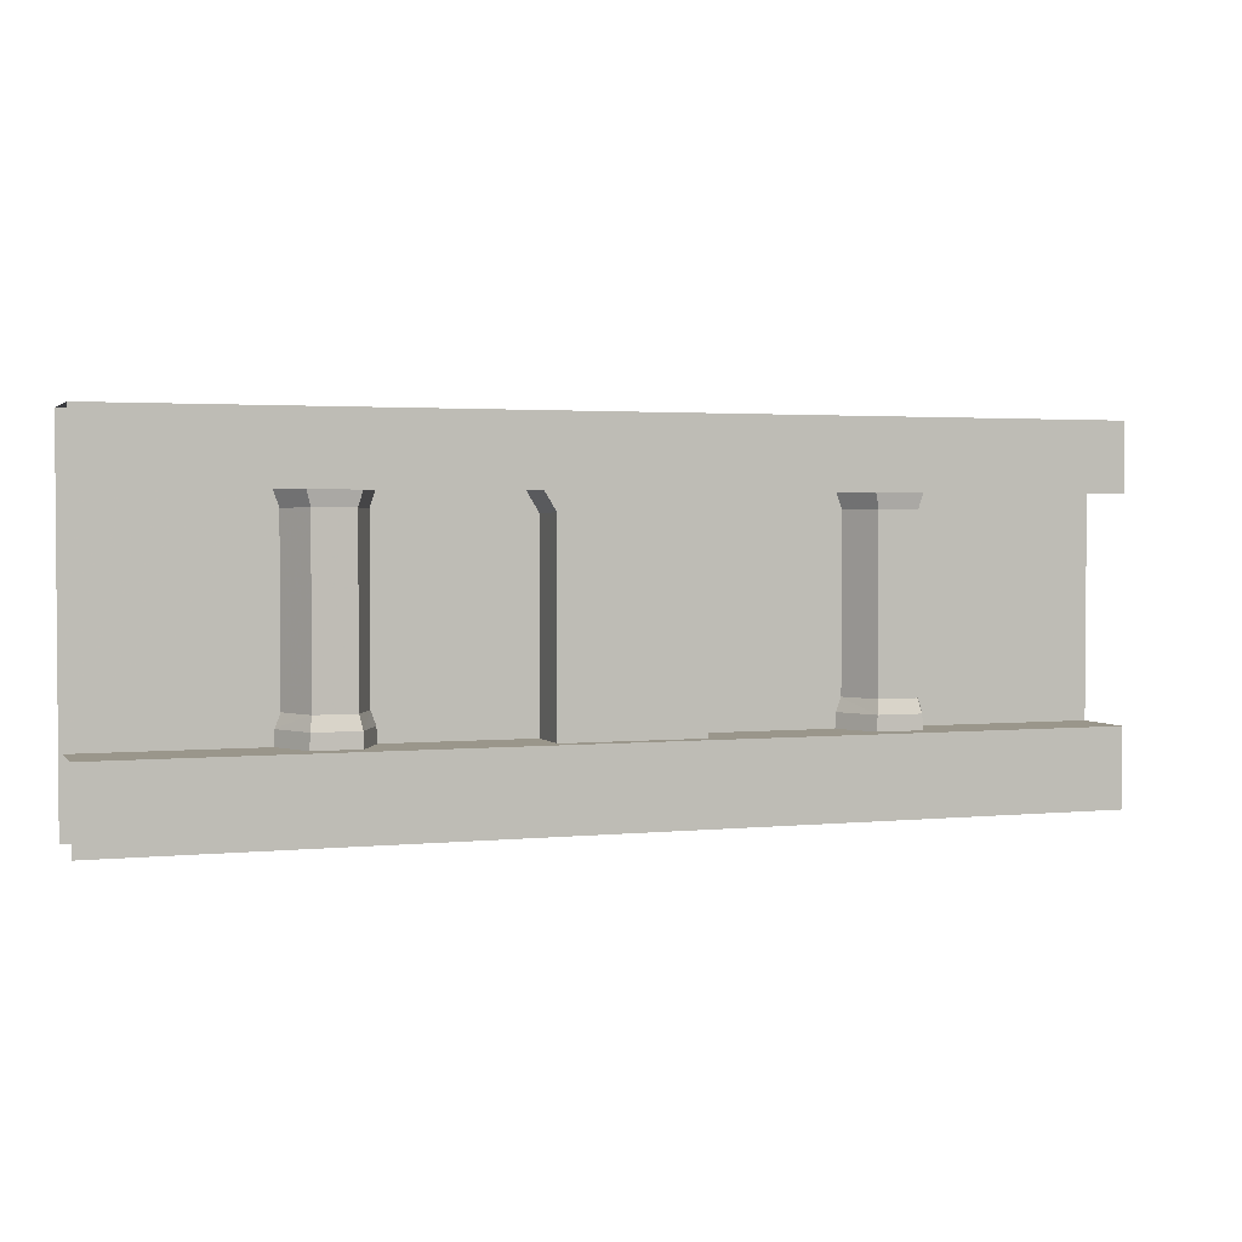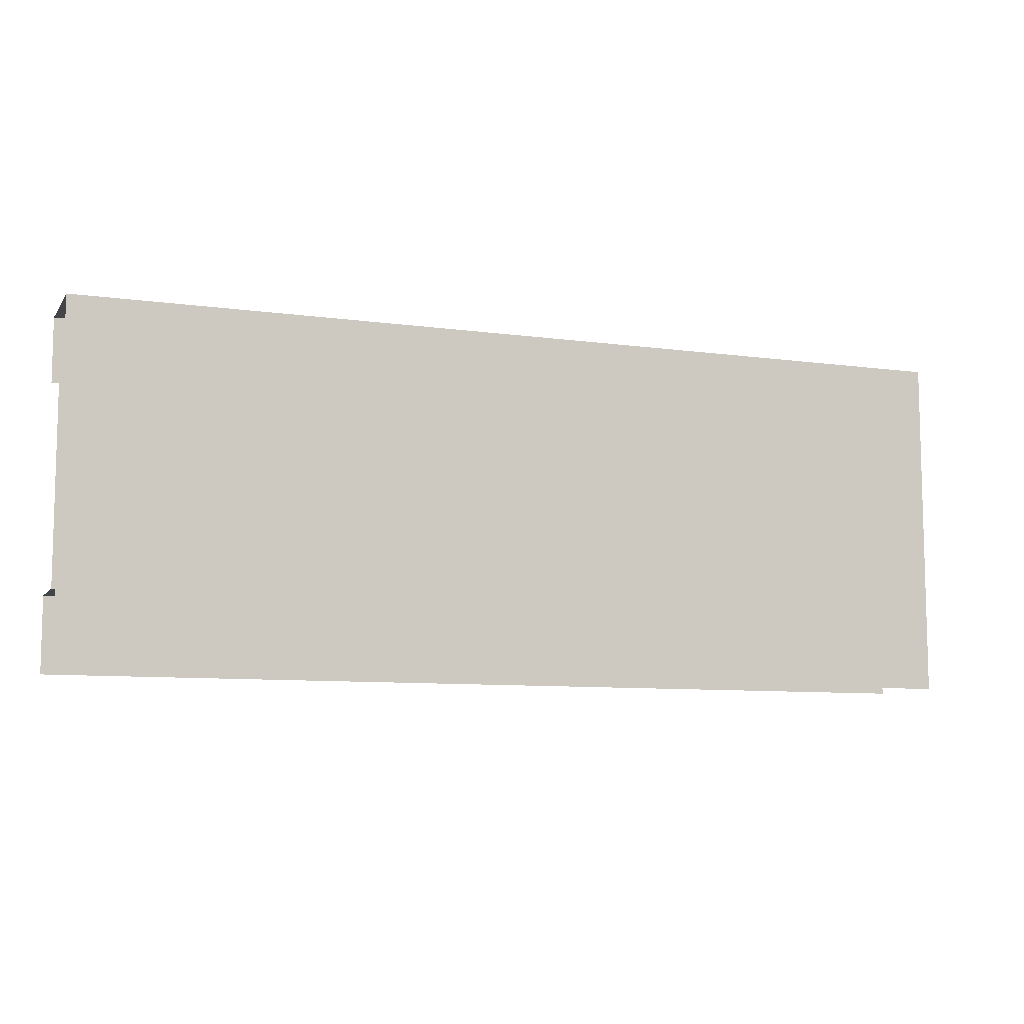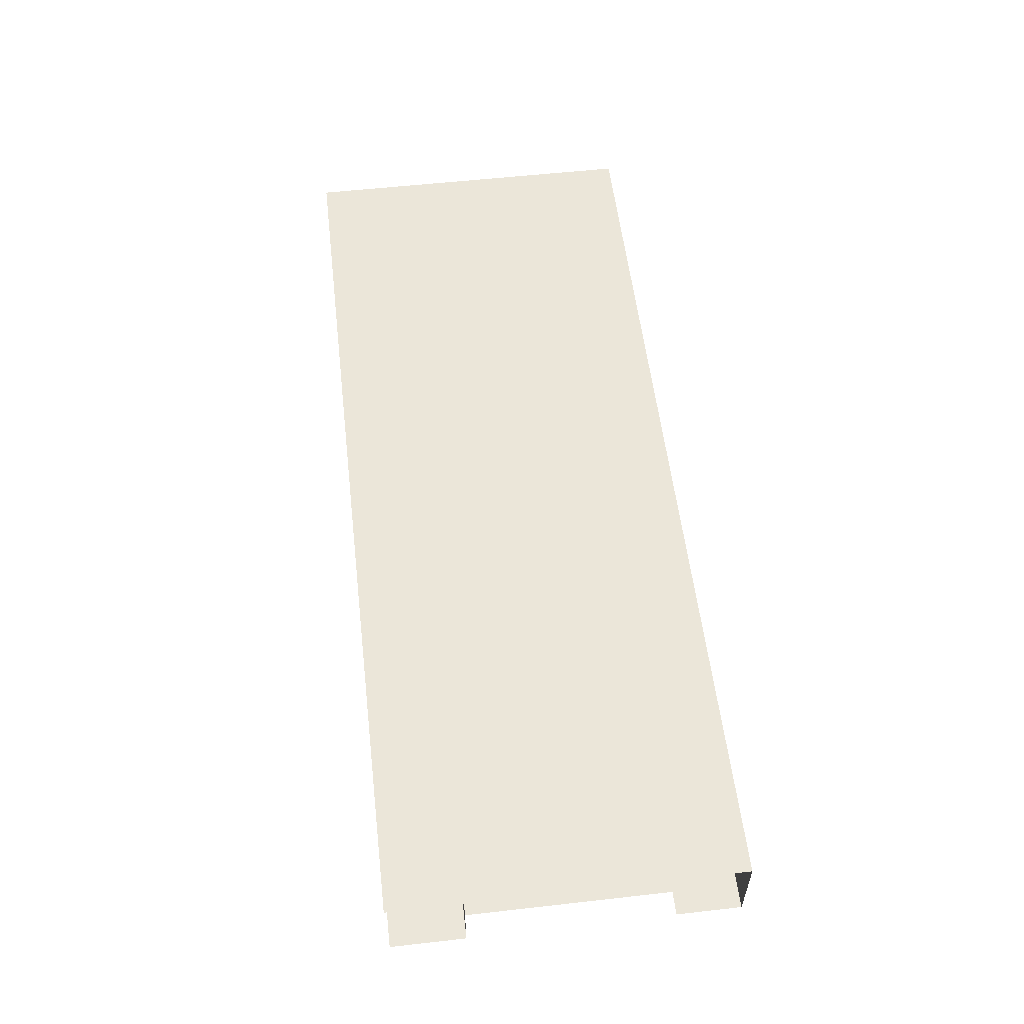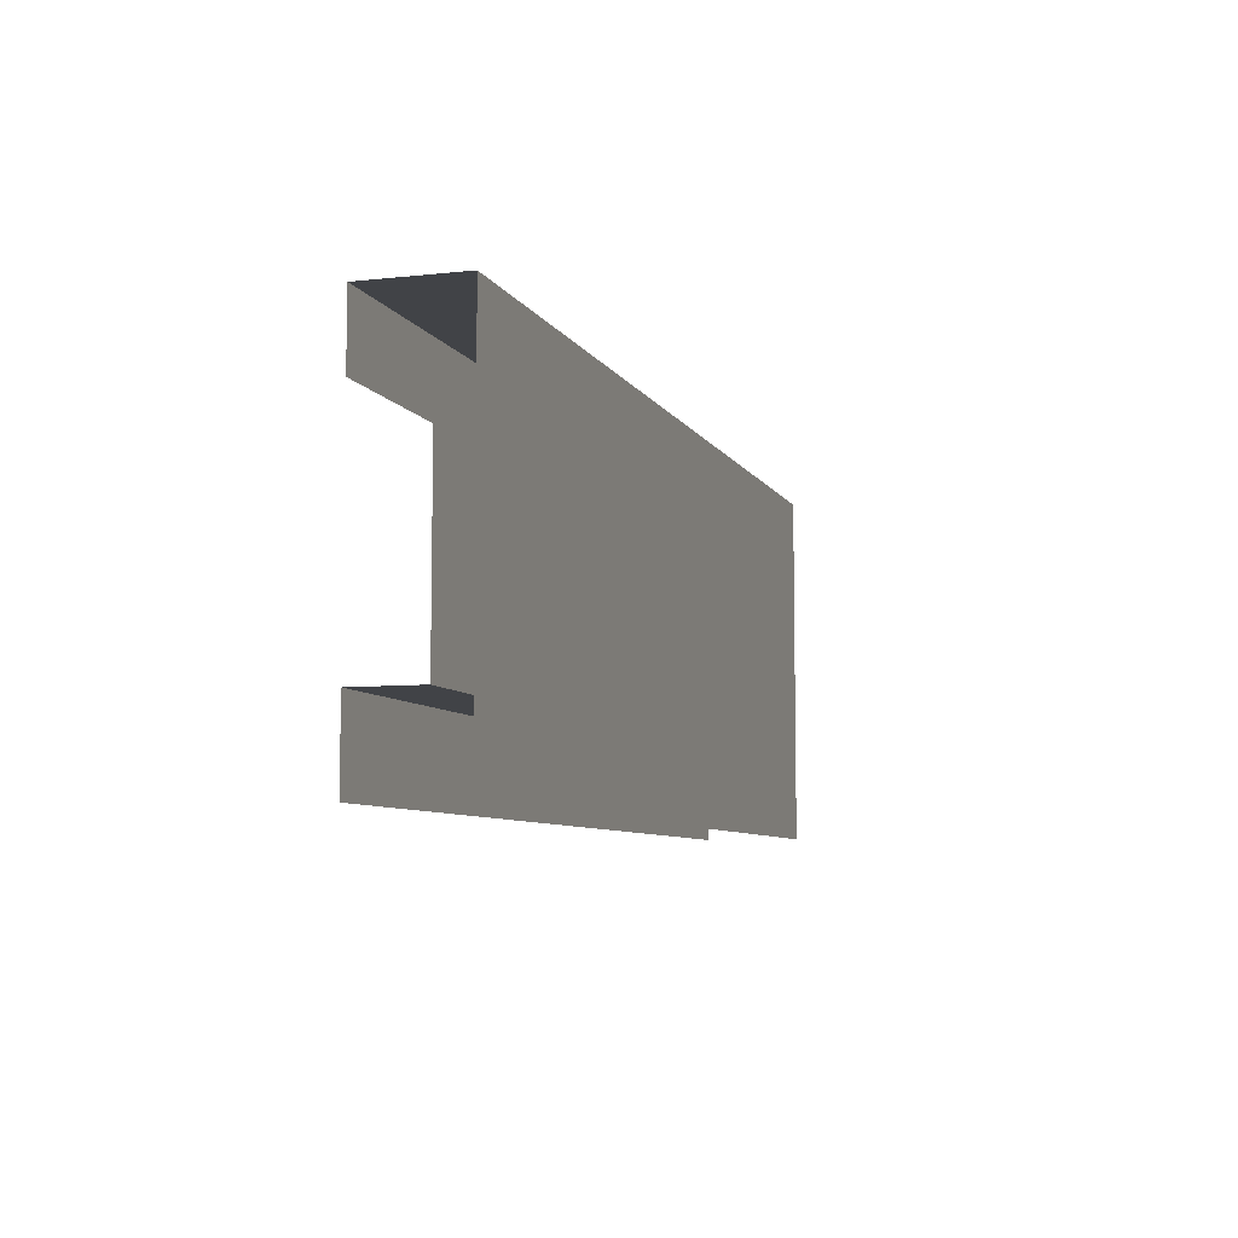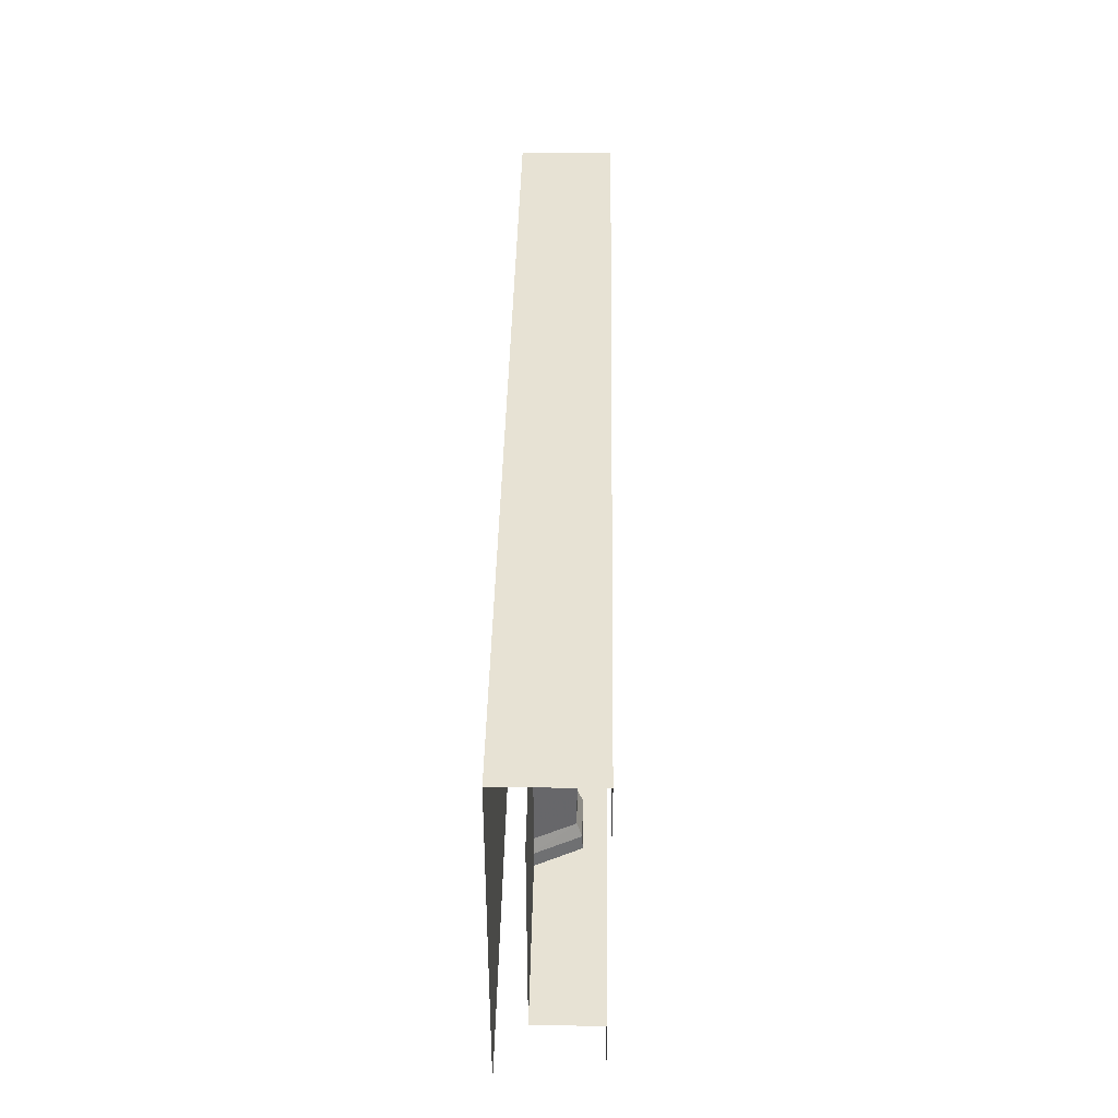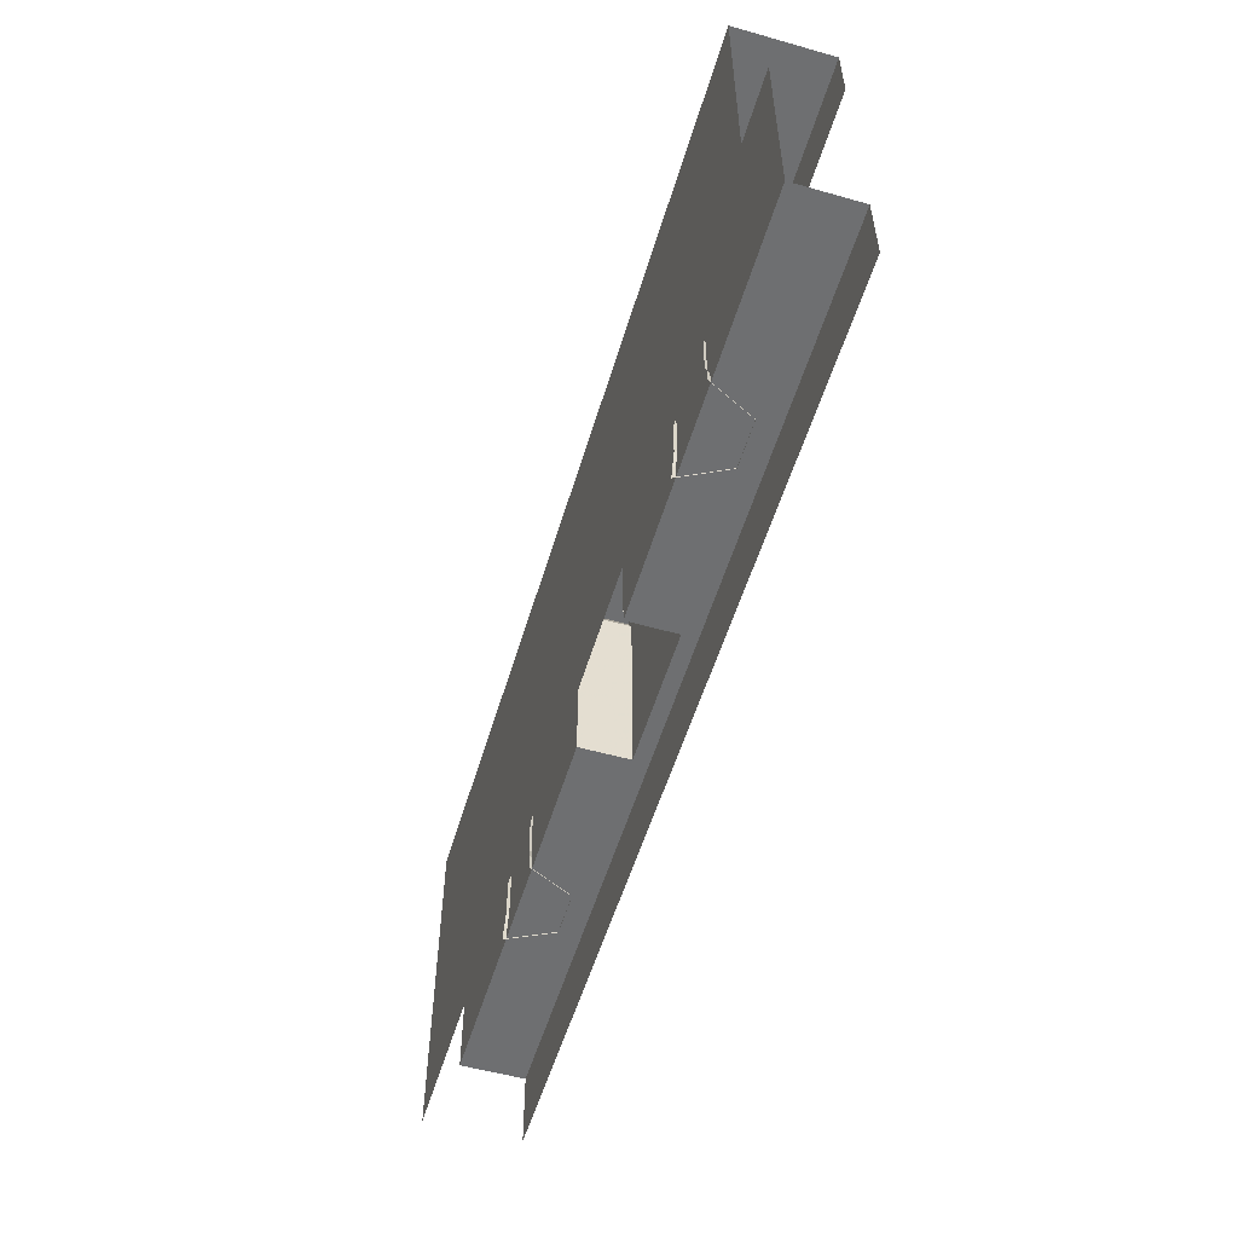
<metadata>
{"format":"obj","ext":"obj","renderer":"f3d","projection":"perspective","resolution":1024,"background":"white","views":[{"elev":2.4,"azim":-19.7,"up":"+Z"},{"elev":-8.8,"azim":159.5,"up":"+Z"},{"elev":56.5,"azim":-96.7,"up":"+Y"},{"elev":-7.2,"azim":107.4,"up":"+Z"},{"elev":40.0,"azim":-89.0,"up":"+Z"},{"elev":-54.5,"azim":-106.6,"up":"+Z"}]}
</metadata>
<code>
g juqing_fuben_292_langzhu_02b
v 0.09666 25.06 34.45
v 0.09666 25.06 108.5
v 72.09 25.06 108.5
v 72.09 25.06 34.45
v 0.09665 -4.04 -0.3249
v 79.79 -4.04 -0.3249
v 79.79 -4.04 23.2
v 0.09665 -4.04 23.2
v 0.09665 -4.024 108.5
v 0.09665 -4.024 88.19
v 72.1 -4.024 88.19
v 72.1 -4.024 108.5
v 21.09 0.5703 82.68
v 0.09665 0.5703 88.65
v 0.09665 0.5703 23.2
v 21.08 0.5703 23.2
v 21.09 15.66 82.68
v 21.09 0.5703 82.68
v 21.08 0.5703 23.2
v 21.08 15.66 23.2
v 24.7 15.66 88.65
v 24.7 0.5703 88.65
v 0.09665 -4.04 23.2
v 79.79 -4.04 23.2
v 21.08 0.5703 23.2
v 0.09665 0.5703 23.2
v 144 15.66 23.2
v 144 15.66 88.65
v 79.79 15.66 88.65
v 79.79 15.66 23.2
v 79.79 15.66 88.65
v 24.7 15.66 88.65
v 21.09 15.66 82.68
v 79.79 15.66 23.2
v 144 -4.04 23.2
v 144 15.66 23.2
v 79.79 15.66 23.2
v 144 -4.04 -0.3249
v 144 -4.04 23.2
v 21.08 15.66 23.2
v 66.26 16.42 83.8
v 66.26 16.42 32.01
v 72.27 4.236 32.01
v 72.27 4.236 83.8
v 84.25 4.251 83.8
v 84.25 4.251 32.01
v 90.24 16.42 32.01
v 90.24 16.42 83.8
v 66.26 16.42 32.01
v 64.7 16.42 27.78
v 71.49 2.732 27.78
v 72.27 4.236 32.01
v 84.25 4.251 32.01
v 85.04 2.75 27.78
v 91.8 16.42 27.78
v 90.24 16.42 32.01
v 71.29 2.599 22.91
v 64.3 16.69 22.91
v 92.19 16.69 22.91
v 85.24 2.618 22.91
v 63.71 18.15 88.61
v 70.99 3.37 88.61
v 85.53 3.389 88.61
v 92.79 18.15 88.61
v 21.08 15.66 23.2
v 24.7 0.5703 88.65
v 72.1 -4.024 108.5
v 144 -4.024 108.5
v 144 25.06 108.5
v 72.09 25.06 108.5
v 72.09 25.06 34.45
v 72.09 25.06 108.5
v 144 25.06 108.5
v 144 25.06 34.45
v 72.1 -4.024 108.5
v 72.1 -4.024 88.19
v 144 -4.024 88.19
v 144 -4.024 108.5
v 72.1 -4.024 108.5
v 72.09 25.06 108.5
v 0.09666 25.06 108.5
v 0.09665 -4.024 108.5
v 0.09666 25.06 34.45
v 72.09 25.06 34.45
v 72.09 25.06 -0.3249
v 0.09666 25.06 -0.3249
v 72.09 25.06 34.45
v 144 25.06 34.45
v 144 25.06 -0.3249
v 72.09 25.06 -0.3249
v 0.09666 25.06 34.45
v -71.9 25.06 34.45
v -71.9 25.06 108.5
v 0.09666 25.06 108.5
v -79.59 -4.04 23.2
v -79.6 -4.04 -0.3249
v -71.9 -4.024 108.5
v -71.9 -4.024 88.19
v -20.89 0.5703 82.68
v -20.88 0.5703 23.2
v -20.89 15.66 82.68
v -20.88 15.66 23.2
v -20.88 0.5703 23.2
v -20.89 0.5703 82.68
v -24.51 15.66 88.65
v -24.51 0.5703 88.65
v -20.88 0.5703 23.2
v -79.59 -4.04 23.2
v -143.8 15.66 23.2
v -79.59 15.66 23.2
v -79.59 15.66 88.65
v -143.8 15.66 88.65
v -79.59 15.66 88.65
v -79.59 15.66 23.2
v -20.89 15.66 82.68
v -24.51 15.66 88.65
v -79.59 15.66 23.2
v -143.8 15.66 23.2
v -143.8 -4.04 23.2
v -143.8 -4.04 23.2
v -143.8 -4.04 -0.3249
v -20.88 15.66 23.2
v -66.07 16.42 83.8
v -72.07 4.236 83.8
v -72.07 4.236 32.01
v -66.07 16.42 32.01
v -84.06 4.252 83.8
v -90.04 16.42 83.8
v -90.04 16.42 32.01
v -84.06 4.251 32.01
v -66.07 16.42 32.01
v -72.07 4.236 32.01
v -71.29 2.732 27.78
v -64.5 16.42 27.78
v -84.06 4.251 32.01
v -90.04 16.42 32.01
v -91.61 16.42 27.78
v -84.85 2.75 27.78
v -71.1 2.599 22.91
v -64.11 16.69 22.91
v -92 16.69 22.91
v -85.04 2.618 22.91
v -63.52 18.15 88.61
v -70.8 3.37 88.61
v -85.34 3.389 88.61
v -92.59 18.15 88.61
v -20.88 15.66 23.2
v -24.51 0.5703 88.65
v -71.9 -4.024 108.5
v -71.9 25.06 108.5
v -143.8 25.06 108.5
v -143.8 -4.024 108.5
v -71.9 25.06 34.45
v -143.8 25.06 34.45
v -143.8 25.06 108.5
v -71.9 25.06 108.5
v -71.9 -4.024 108.5
v -143.8 -4.024 108.5
v -143.8 -4.024 88.19
v -71.9 -4.024 88.19
v -71.9 -4.024 108.5
v -71.9 25.06 108.5
v 0.09666 25.06 34.45
v 0.09666 25.06 -0.3249
v -71.9 25.06 -0.3249
v -71.9 25.06 34.45
v -71.9 25.06 34.45
v -71.9 25.06 -0.3249
v -143.8 25.06 -0.3249
v -143.8 25.06 34.45
f 1 2 3
f 3 4 1
f 5 6 7
f 7 8 5
f 9 10 11
f 11 12 9
f 13 14 15
f 15 16 13
f 17 18 19
f 19 20 17
f 21 22 18
f 18 17 21
f 23 24 25
f 25 26 23
f 27 28 29
f 29 30 27
f 31 32 33
f 33 34 31
f 24 35 36
f 36 37 24
f 6 38 39
f 39 7 6
f 37 40 25
f 25 24 37
f 41 42 43
f 43 44 41
f 45 46 47
f 47 48 45
f 44 43 46
f 46 45 44
f 49 50 51
f 51 52 49
f 53 54 55
f 55 56 53
f 52 51 54
f 54 53 52
f 57 51 50
f 50 58 57
f 59 55 54
f 54 60 59
f 60 54 51
f 51 57 60
f 61 41 44
f 44 62 61
f 63 45 48
f 48 64 63
f 62 44 45
f 45 63 62
f 33 65 34
f 14 13 66
f 67 68 69
f 69 70 67
f 71 72 73
f 73 74 71
f 75 76 77
f 77 78 75
f 79 80 81
f 81 82 79
f 83 84 85
f 85 86 83
f 87 88 89
f 89 90 87
f 91 92 93
f 93 94 91
f 5 8 95
f 95 96 5
f 9 97 98
f 98 10 9
f 99 100 15
f 15 14 99
f 101 102 103
f 103 104 101
f 105 101 104
f 104 106 105
f 23 26 107
f 107 108 23
f 109 110 111
f 111 112 109
f 113 114 115
f 115 116 113
f 108 117 118
f 118 119 108
f 96 95 120
f 120 121 96
f 117 108 107
f 107 122 117
f 123 124 125
f 125 126 123
f 127 128 129
f 129 130 127
f 124 127 130
f 130 125 124
f 131 132 133
f 133 134 131
f 135 136 137
f 137 138 135
f 132 135 138
f 138 133 132
f 139 140 134
f 134 133 139
f 141 142 138
f 138 137 141
f 142 139 133
f 133 138 142
f 143 144 124
f 124 123 143
f 145 146 128
f 128 127 145
f 144 145 127
f 127 124 144
f 115 114 147
f 14 148 99
f 149 150 151
f 151 152 149
f 153 154 155
f 155 156 153
f 157 158 159
f 159 160 157
f 161 82 81
f 81 162 161
f 163 164 165
f 165 166 163
f 167 168 169
f 169 170 167

</code>
